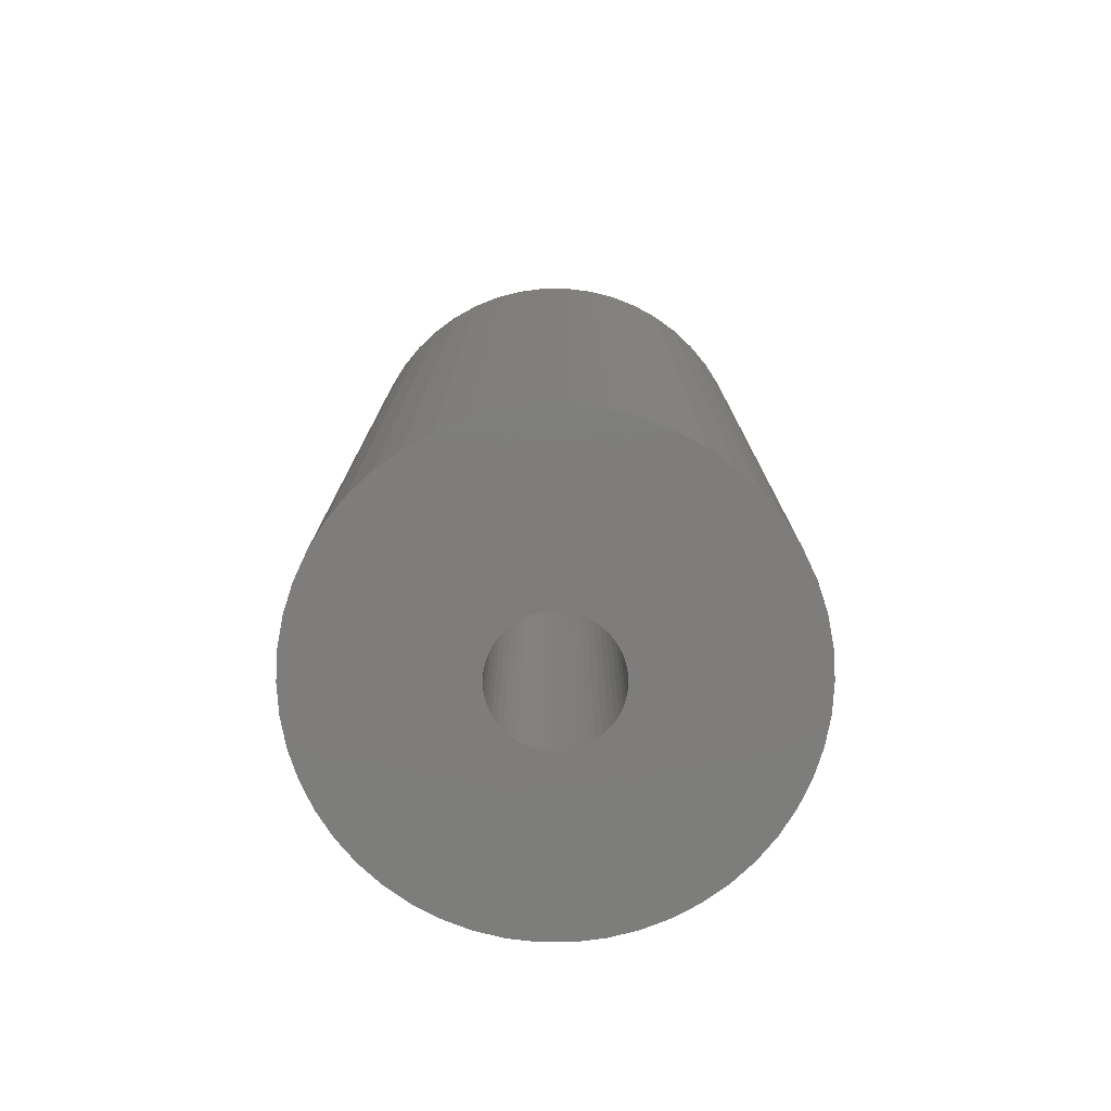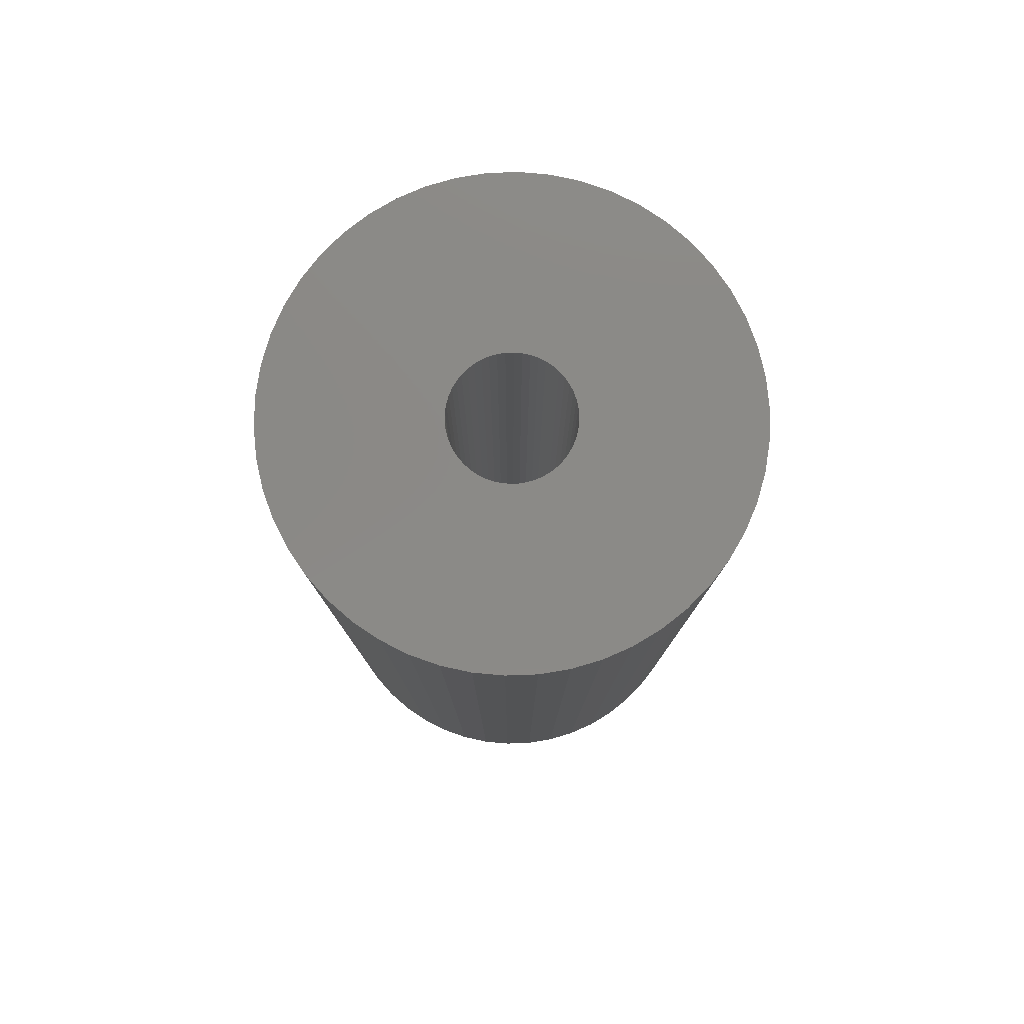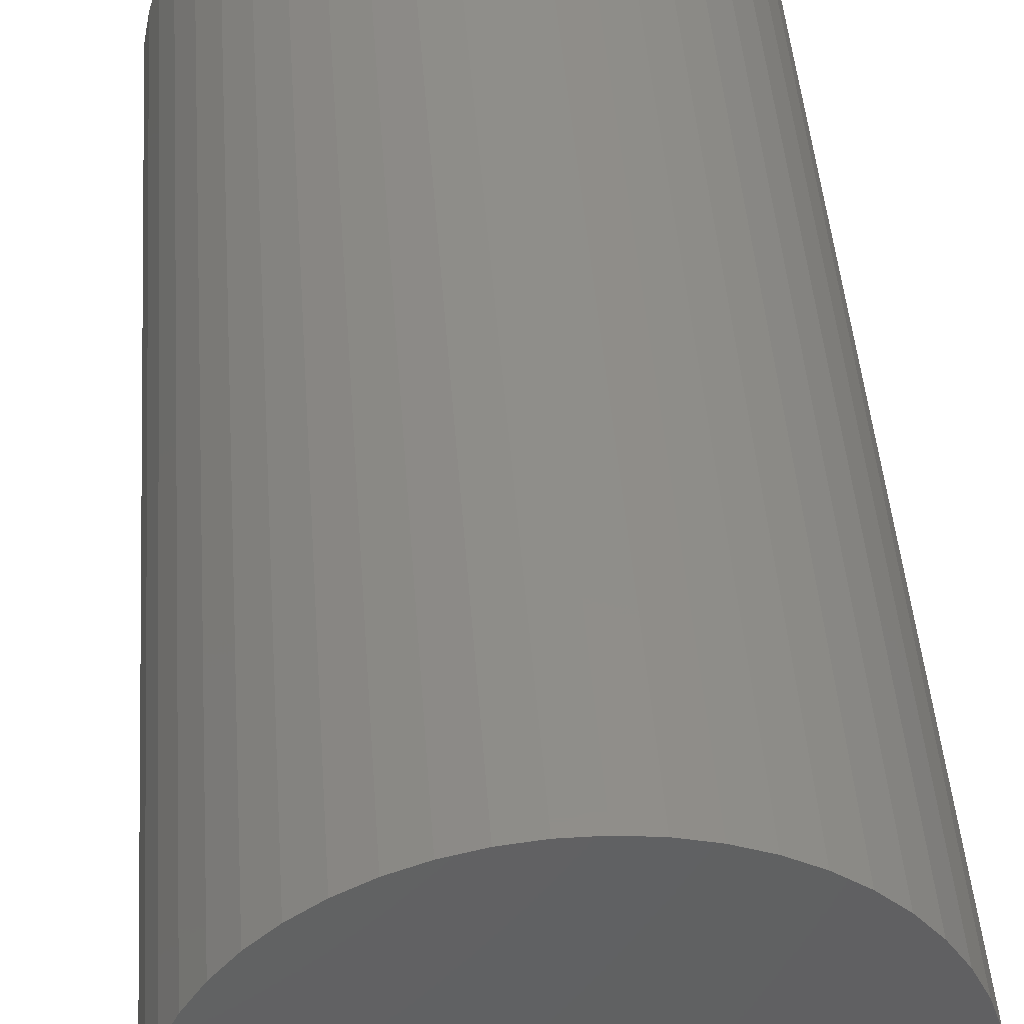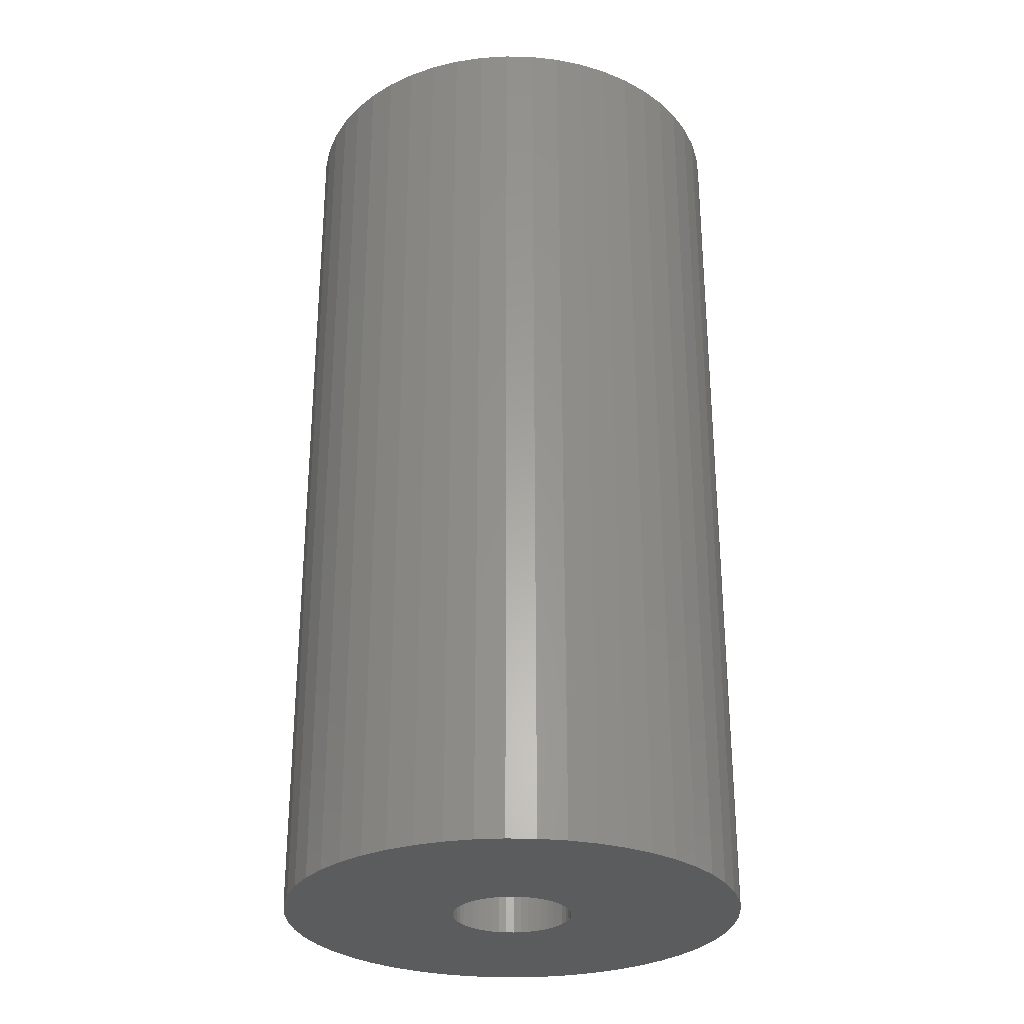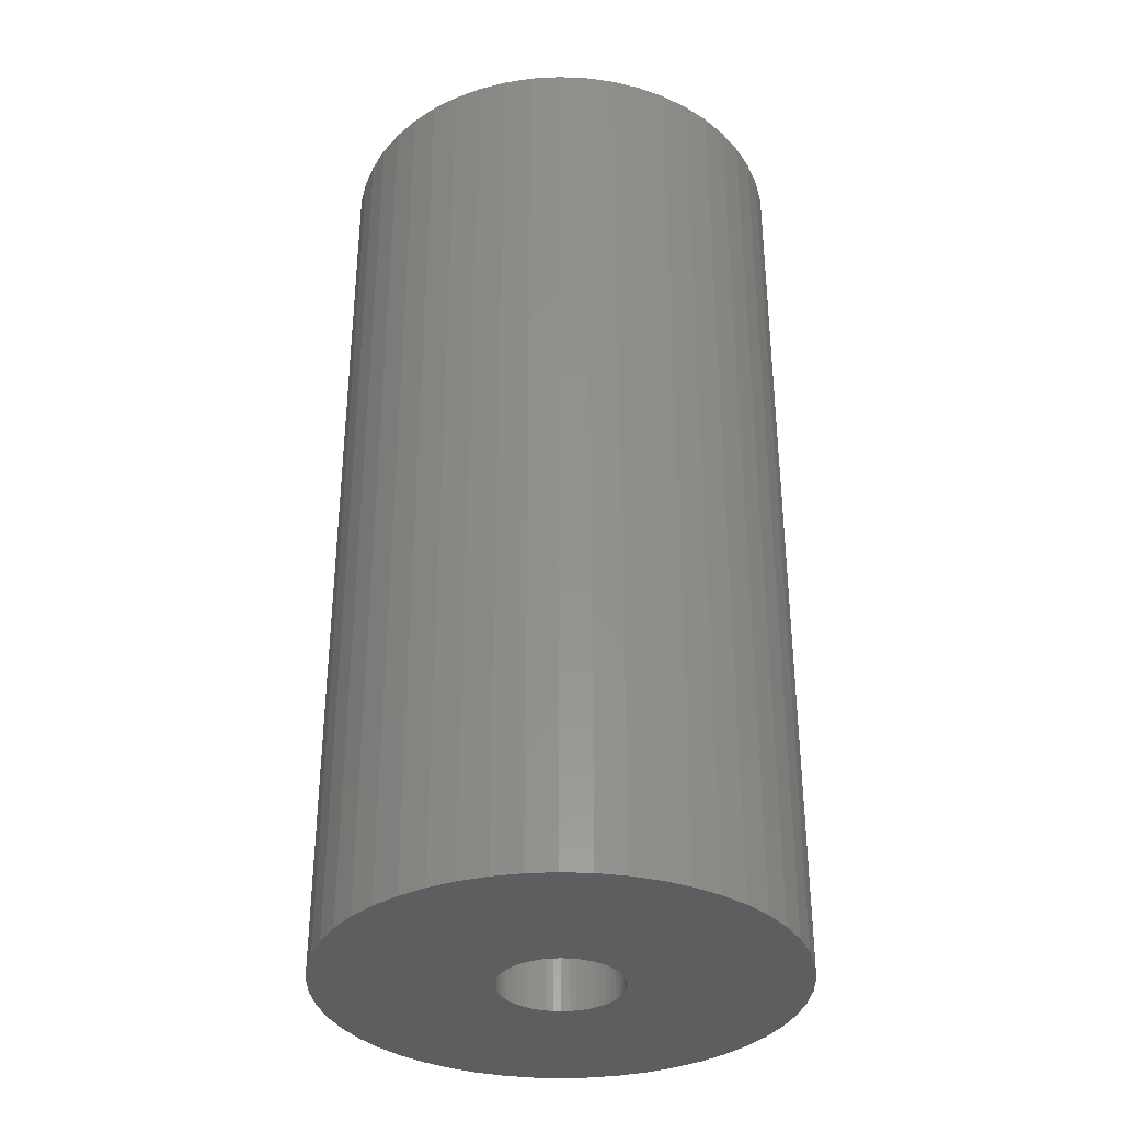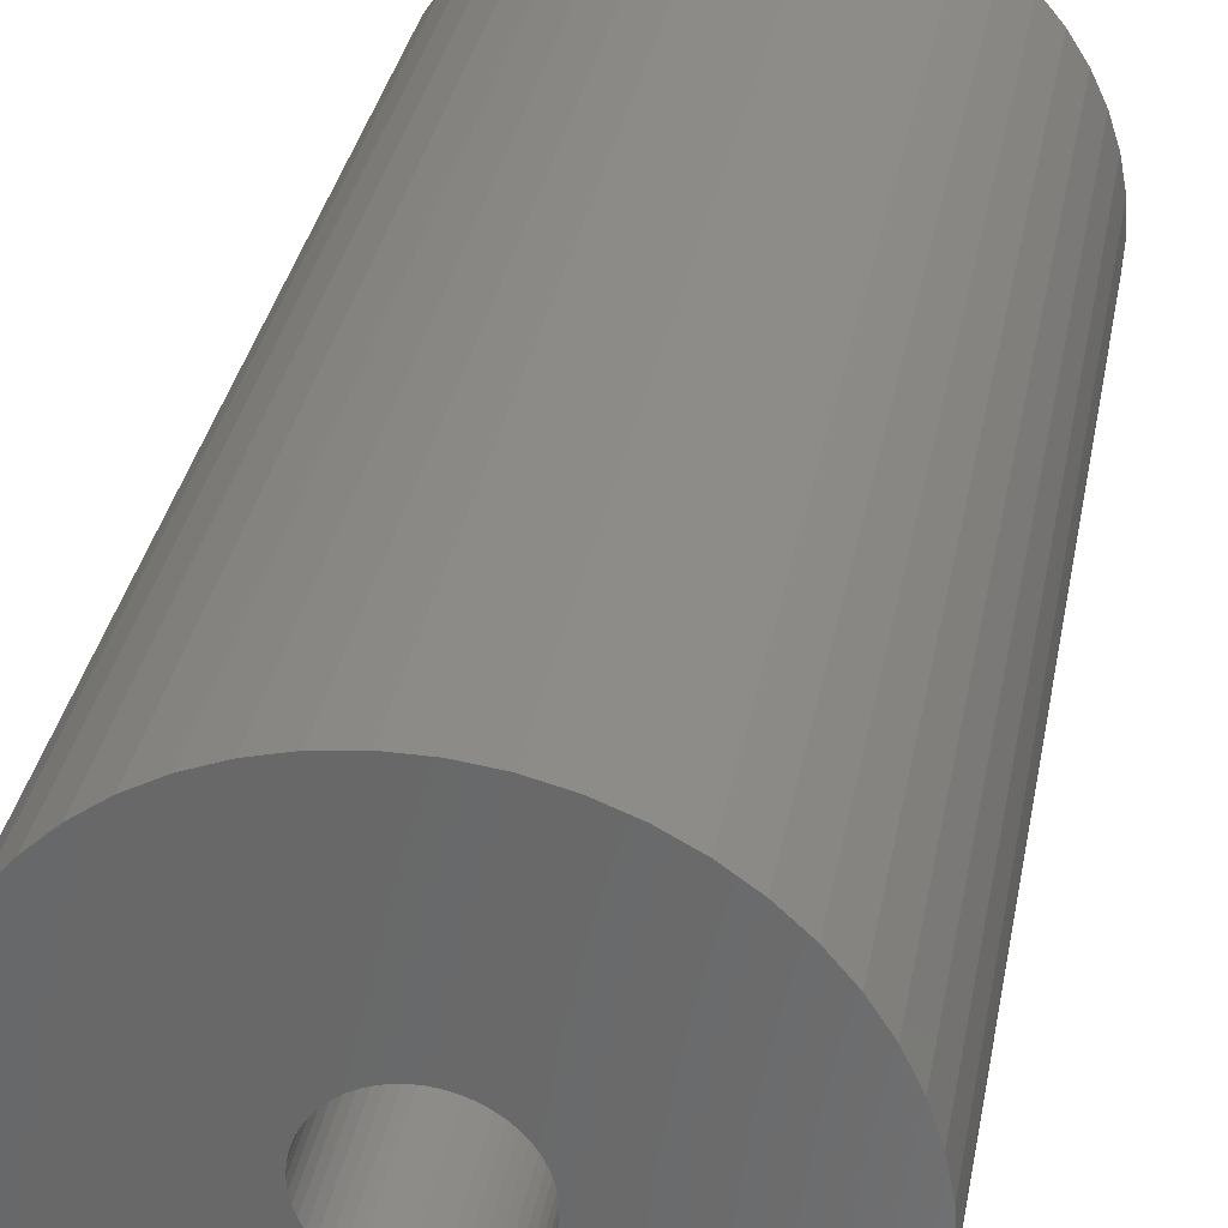
<metadata>
{"format":"stl","ext":"stl","renderer":"f3d","projection":"perspective","resolution":1024,"background":"white","views":[{"elev":-77.1,"azim":-35.8,"up":"+Z"},{"elev":79.6,"azim":-81.3,"up":"+Z"},{"elev":44.0,"azim":-4.1,"up":"+Y"},{"elev":-28.9,"azim":-52.5,"up":"+Z"},{"elev":-34.4,"azim":-75.2,"up":"+Z"},{"elev":32.9,"azim":-169.8,"up":"+Y"}]}
</metadata>
<code>
# stl→obj: 200 verts, 400 faces
v 23 0 46.5
v 22.82 2.883 -46.5
v 22.82 2.883 46.5
v 23 0 -46.5
v -23 0 -46.5
v -22.82 2.883 46.5
v -22.82 2.883 -46.5
v -23 0 46.5
v 1.444 22.95 -46.5
v -1.444 22.95 46.5
v 1.444 22.95 46.5
v -1.444 22.95 -46.5
v -1.444 -22.95 -46.5
v 1.444 -22.95 46.5
v -1.444 -22.95 46.5
v 1.444 -22.95 -46.5
v 16.77 15.74 -46.5
v 14.66 17.72 46.5
v 16.77 15.74 46.5
v 14.66 17.72 -46.5
v -14.66 17.72 -46.5
v -16.77 15.74 46.5
v -14.66 17.72 46.5
v -16.77 15.74 -46.5
v -7.107 21.87 -46.5
v -9.793 20.81 46.5
v -7.107 21.87 46.5
v -9.793 20.81 -46.5
v 20.16 -11.08 46.5
v 21.38 -8.467 -46.5
v 21.38 -8.467 46.5
v 20.16 -11.08 -46.5
v 21.38 8.467 46.5
v 20.16 11.08 -46.5
v 20.16 11.08 46.5
v 21.38 8.467 -46.5
v 9.793 20.81 -46.5
v 7.107 21.87 46.5
v 9.793 20.81 46.5
v 7.107 21.87 -46.5
v 4.31 22.59 46.5
v 4.31 22.59 -46.5
v 12.32 19.42 -46.5
v 12.32 19.42 46.5
v -21.38 8.467 -46.5
v -20.16 11.08 46.5
v -20.16 11.08 -46.5
v -21.38 8.467 46.5
v -18.61 13.52 -46.5
v -18.61 13.52 46.5
v -22.28 5.72 -46.5
v -22.28 5.72 46.5
v -4.31 22.59 46.5
v -4.31 22.59 -46.5
v 4.31 -22.59 46.5
v 4.31 -22.59 -46.5
v 22.28 5.72 46.5
v 22.28 5.72 -46.5
v 18.61 13.52 46.5
v 18.61 13.52 -46.5
v 6 0 46.5
v 5.953 0.752 46.5
v 22.82 -2.883 46.5
v 5.811 1.492 46.5
v 5.953 -0.752 46.5
v 5.579 2.209 46.5
v 22.28 -5.72 46.5
v 5.258 2.891 46.5
v 5.811 -1.492 46.5
v 4.854 3.527 46.5
v 4.374 4.107 46.5
v 5.579 -2.209 46.5
v 3.825 4.623 46.5
v 3.215 5.066 46.5
v 5.258 -2.891 46.5
v 2.555 5.429 46.5
v 18.61 -13.52 46.5
v 4.854 -3.527 46.5
v 1.854 5.706 46.5
v 1.124 5.894 46.5
v 0.3767 5.988 46.5
v -0.3767 5.988 46.5
v -1.124 5.894 46.5
v -1.854 5.706 46.5
v -2.555 5.429 46.5
v -3.215 5.066 46.5
v -12.32 19.42 46.5
v -3.825 4.623 46.5
v -4.374 4.107 46.5
v -4.854 3.527 46.5
v 16.77 -15.74 46.5
v 4.374 -4.107 46.5
v 14.66 -17.72 46.5
v 3.825 -4.623 46.5
v 12.32 -19.42 46.5
v 3.215 -5.066 46.5
v 9.793 -20.81 46.5
v 2.555 -5.429 46.5
v 7.107 -21.87 46.5
v 1.854 -5.706 46.5
v 1.124 -5.894 46.5
v 0.3767 -5.988 46.5
v -0.3767 -5.988 46.5
v -1.124 -5.894 46.5
v -4.31 -22.59 46.5
v -1.854 -5.706 46.5
v -7.107 -21.87 46.5
v -2.555 -5.429 46.5
v -9.793 -20.81 46.5
v -3.215 -5.066 46.5
v -12.32 -19.42 46.5
v -3.825 -4.623 46.5
v -14.66 -17.72 46.5
v -4.374 -4.107 46.5
v -16.77 -15.74 46.5
v -4.854 -3.527 46.5
v -18.61 -13.52 46.5
v -5.258 -2.891 46.5
v -20.16 -11.08 46.5
v -5.579 -2.209 46.5
v -21.38 -8.467 46.5
v -5.811 -1.492 46.5
v -22.28 -5.72 46.5
v -5.953 -0.752 46.5
v -22.82 -2.883 46.5
v -6 0 46.5
v -5.258 2.891 46.5
v -5.579 2.209 46.5
v -5.811 1.492 46.5
v -5.953 0.752 46.5
v -12.32 19.42 -46.5
v 22.82 -2.883 -46.5
v 18.61 -13.52 -46.5
v 16.77 -15.74 -46.5
v -16.77 -15.74 -46.5
v -14.66 -17.72 -46.5
v -20.16 -11.08 -46.5
v -21.38 -8.467 -46.5
v -18.61 -13.52 -46.5
v 6 0 -46.5
v 5.953 -0.752 -46.5
v 22.28 -5.72 -46.5
v 5.811 -1.492 -46.5
v 5.953 0.752 -46.5
v 5.579 -2.209 -46.5
v 5.258 -2.891 -46.5
v 5.811 1.492 -46.5
v 4.854 -3.527 -46.5
v 4.374 -4.107 -46.5
v 14.66 -17.72 -46.5
v 5.579 2.209 -46.5
v 3.825 -4.623 -46.5
v 12.32 -19.42 -46.5
v 3.215 -5.066 -46.5
v 9.793 -20.81 -46.5
v 5.258 2.891 -46.5
v 2.555 -5.429 -46.5
v 7.107 -21.87 -46.5
v 4.854 3.527 -46.5
v 1.854 -5.706 -46.5
v 1.124 -5.894 -46.5
v 0.3767 -5.988 -46.5
v -0.3767 -5.988 -46.5
v -1.124 -5.894 -46.5
v -4.31 -22.59 -46.5
v -1.854 -5.706 -46.5
v -7.107 -21.87 -46.5
v -2.555 -5.429 -46.5
v -9.793 -20.81 -46.5
v -3.215 -5.066 -46.5
v -12.32 -19.42 -46.5
v -3.825 -4.623 -46.5
v -4.374 -4.107 -46.5
v -4.854 -3.527 -46.5
v 4.374 4.107 -46.5
v 3.825 4.623 -46.5
v 3.215 5.066 -46.5
v 2.555 5.429 -46.5
v 1.854 5.706 -46.5
v 1.124 5.894 -46.5
v 0.3767 5.988 -46.5
v -0.3767 5.988 -46.5
v -1.124 5.894 -46.5
v -1.854 5.706 -46.5
v -2.555 5.429 -46.5
v -3.215 5.066 -46.5
v -3.825 4.623 -46.5
v -4.374 4.107 -46.5
v -4.854 3.527 -46.5
v -5.258 2.891 -46.5
v -5.579 2.209 -46.5
v -5.811 1.492 -46.5
v -5.953 0.752 -46.5
v -6 0 -46.5
v -5.258 -2.891 -46.5
v -5.579 -2.209 -46.5
v -5.811 -1.492 -46.5
v -22.28 -5.72 -46.5
v -5.953 -0.752 -46.5
v -22.82 -2.883 -46.5
f 1 2 3
f 2 1 4
f 5 6 7
f 6 5 8
f 9 10 11
f 10 9 12
f 13 14 15
f 14 13 16
f 17 18 19
f 18 17 20
f 21 22 23
f 22 21 24
f 25 26 27
f 26 25 28
f 29 30 31
f 30 29 32
f 33 34 35
f 34 33 36
f 37 38 39
f 38 37 40
f 40 41 38
f 41 40 42
f 43 39 44
f 39 43 37
f 45 46 47
f 46 45 48
f 49 22 24
f 22 49 50
f 51 48 45
f 48 51 52
f 12 53 10
f 53 12 54
f 16 55 14
f 55 16 56
f 57 36 33
f 36 57 58
f 3 58 57
f 58 3 2
f 59 17 19
f 17 59 60
f 35 60 59
f 60 35 34
f 42 11 41
f 11 42 9
f 20 44 18
f 44 20 43
f 47 50 49
f 50 47 46
f 7 52 51
f 52 7 6
f 61 1 3
f 62 3 57
f 1 61 63
f 64 57 33
f 65 63 61
f 66 33 35
f 63 65 67
f 68 35 59
f 69 67 65
f 70 59 19
f 67 69 31
f 71 19 18
f 72 31 69
f 73 18 44
f 31 72 29
f 74 44 39
f 75 29 72
f 76 39 38
f 29 75 77
f 78 77 75
f 3 62 61
f 57 64 62
f 33 66 64
f 35 68 66
f 59 70 68
f 19 71 70
f 79 38 41
f 18 73 71
f 44 74 73
f 39 76 74
f 38 79 76
f 80 41 11
f 41 80 79
f 11 81 80
f 11 82 81
f 10 82 11
f 82 10 83
f 53 83 10
f 83 53 84
f 27 84 53
f 84 27 85
f 26 85 27
f 85 26 86
f 87 86 26
f 86 87 88
f 23 88 87
f 88 23 89
f 22 89 23
f 50 90 22
f 89 22 90
f 77 78 91
f 92 91 78
f 91 92 93
f 94 93 92
f 93 94 95
f 96 95 94
f 95 96 97
f 98 97 96
f 97 98 99
f 100 99 98
f 99 100 55
f 101 55 100
f 55 101 14
f 102 14 101
f 103 14 102
f 15 103 104
f 103 15 14
f 105 104 106
f 107 106 108
f 109 108 110
f 111 110 112
f 104 105 15
f 113 112 114
f 115 114 116
f 117 116 118
f 119 118 120
f 121 120 122
f 123 122 124
f 106 107 105
f 125 124 126
f 90 50 127
f 46 127 50
f 108 109 107
f 127 46 128
f 110 111 109
f 48 128 46
f 112 113 111
f 128 48 129
f 114 115 113
f 52 129 48
f 116 117 115
f 129 52 130
f 118 119 117
f 6 130 52
f 120 121 119
f 130 6 126
f 122 123 121
f 8 126 6
f 124 125 123
f 126 8 125
f 28 87 26
f 87 28 131
f 131 23 87
f 23 131 21
f 54 27 53
f 27 54 25
f 63 4 1
f 4 63 132
f 91 133 77
f 133 91 134
f 135 113 115
f 113 135 136
f 137 121 138
f 121 137 119
f 135 117 139
f 117 135 115
f 140 4 132
f 141 132 142
f 4 140 2
f 143 142 30
f 144 2 140
f 145 30 32
f 2 144 58
f 146 32 133
f 147 58 144
f 148 133 134
f 58 147 36
f 149 134 150
f 151 36 147
f 152 150 153
f 36 151 34
f 154 153 155
f 156 34 151
f 157 155 158
f 34 156 60
f 159 60 156
f 132 141 140
f 142 143 141
f 30 145 143
f 32 146 145
f 133 148 146
f 134 149 148
f 160 158 56
f 150 152 149
f 153 154 152
f 155 157 154
f 158 160 157
f 161 56 16
f 56 161 160
f 16 162 161
f 16 163 162
f 13 163 16
f 163 13 164
f 165 164 13
f 164 165 166
f 167 166 165
f 166 167 168
f 169 168 167
f 168 169 170
f 171 170 169
f 170 171 172
f 136 172 171
f 172 136 173
f 135 173 136
f 139 174 135
f 173 135 174
f 60 159 17
f 175 17 159
f 17 175 20
f 176 20 175
f 20 176 43
f 177 43 176
f 43 177 37
f 178 37 177
f 37 178 40
f 179 40 178
f 40 179 42
f 180 42 179
f 42 180 9
f 181 9 180
f 182 9 181
f 12 182 183
f 182 12 9
f 54 183 184
f 25 184 185
f 28 185 186
f 131 186 187
f 183 54 12
f 21 187 188
f 24 188 189
f 49 189 190
f 47 190 191
f 45 191 192
f 51 192 193
f 184 25 54
f 7 193 194
f 174 139 195
f 137 195 139
f 185 28 25
f 195 137 196
f 186 131 28
f 138 196 137
f 187 21 131
f 196 138 197
f 188 24 21
f 198 197 138
f 189 49 24
f 197 198 199
f 190 47 49
f 200 199 198
f 191 45 47
f 199 200 194
f 192 51 45
f 5 194 200
f 193 7 51
f 194 5 7
f 155 95 97
f 95 155 153
f 31 142 67
f 142 31 30
f 77 32 29
f 32 77 133
f 138 123 198
f 123 138 121
f 150 91 93
f 91 150 134
f 158 97 99
f 97 158 155
f 56 99 55
f 99 56 158
f 67 132 63
f 132 67 142
f 165 15 105
f 15 165 13
f 136 111 113
f 111 136 171
f 139 119 137
f 119 139 117
f 198 125 200
f 125 198 123
f 200 8 5
f 8 200 125
f 153 93 95
f 93 153 150
f 167 105 107
f 105 167 165
f 169 107 109
f 107 169 167
f 171 109 111
f 109 171 169
f 129 191 128
f 191 129 192
f 156 70 159
f 70 156 68
f 179 76 79
f 76 179 178
f 185 84 85
f 84 185 184
f 128 190 127
f 190 128 191
f 141 61 140
f 61 141 65
f 157 100 98
f 100 157 160
f 176 71 73
f 71 176 175
f 90 188 89
f 188 90 189
f 183 82 83
f 82 183 182
f 188 88 89
f 88 188 187
f 140 62 144
f 62 140 61
f 163 104 103
f 104 163 164
f 160 101 100
f 101 160 161
f 159 71 175
f 71 159 70
f 182 81 82
f 81 182 181
f 180 79 80
f 79 180 179
f 177 73 74
f 73 177 176
f 178 74 76
f 74 178 177
f 126 193 130
f 193 126 194
f 130 192 129
f 192 130 193
f 127 189 90
f 189 127 190
f 184 83 84
f 83 184 183
f 186 85 86
f 85 186 185
f 187 86 88
f 86 187 186
f 143 65 141
f 65 143 69
f 164 106 104
f 106 164 166
f 116 195 118
f 195 116 174
f 118 196 120
f 196 118 195
f 161 102 101
f 102 161 162
f 151 68 156
f 68 151 66
f 147 66 151
f 66 147 64
f 144 64 147
f 64 144 62
f 181 80 81
f 80 181 180
f 154 98 96
f 98 154 157
f 149 94 92
f 94 149 152
f 149 78 148
f 78 149 92
f 166 108 106
f 108 166 168
f 124 194 126
f 194 124 199
f 120 197 122
f 197 120 196
f 145 69 143
f 69 145 72
f 146 72 145
f 72 146 75
f 152 96 94
f 96 152 154
f 148 75 146
f 75 148 78
f 172 114 112
f 114 172 173
f 162 103 102
f 103 162 163
f 168 110 108
f 110 168 170
f 122 199 124
f 199 122 197
f 114 174 116
f 174 114 173
f 170 112 110
f 112 170 172

</code>
